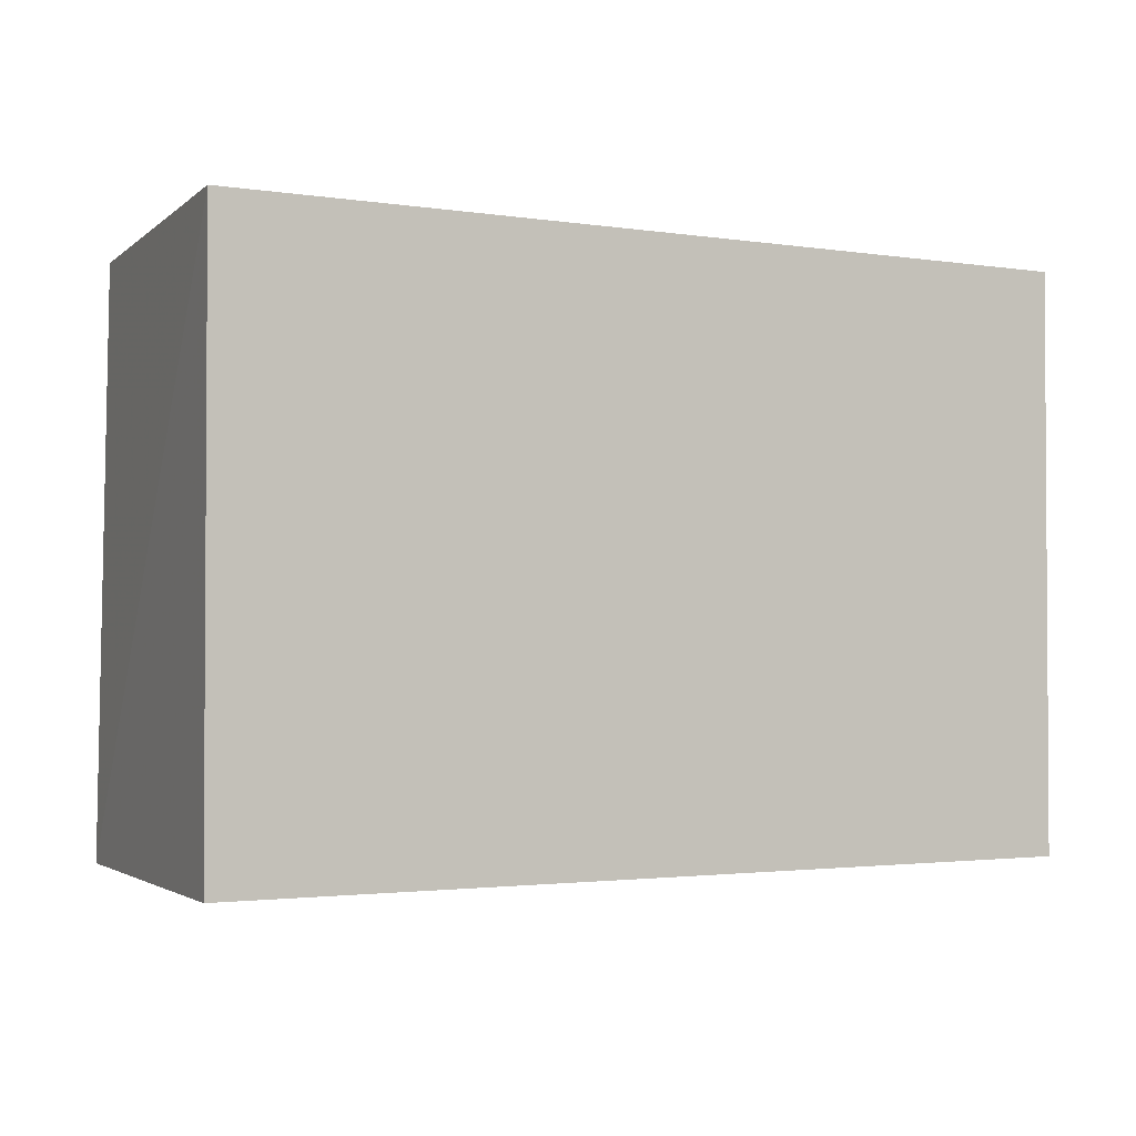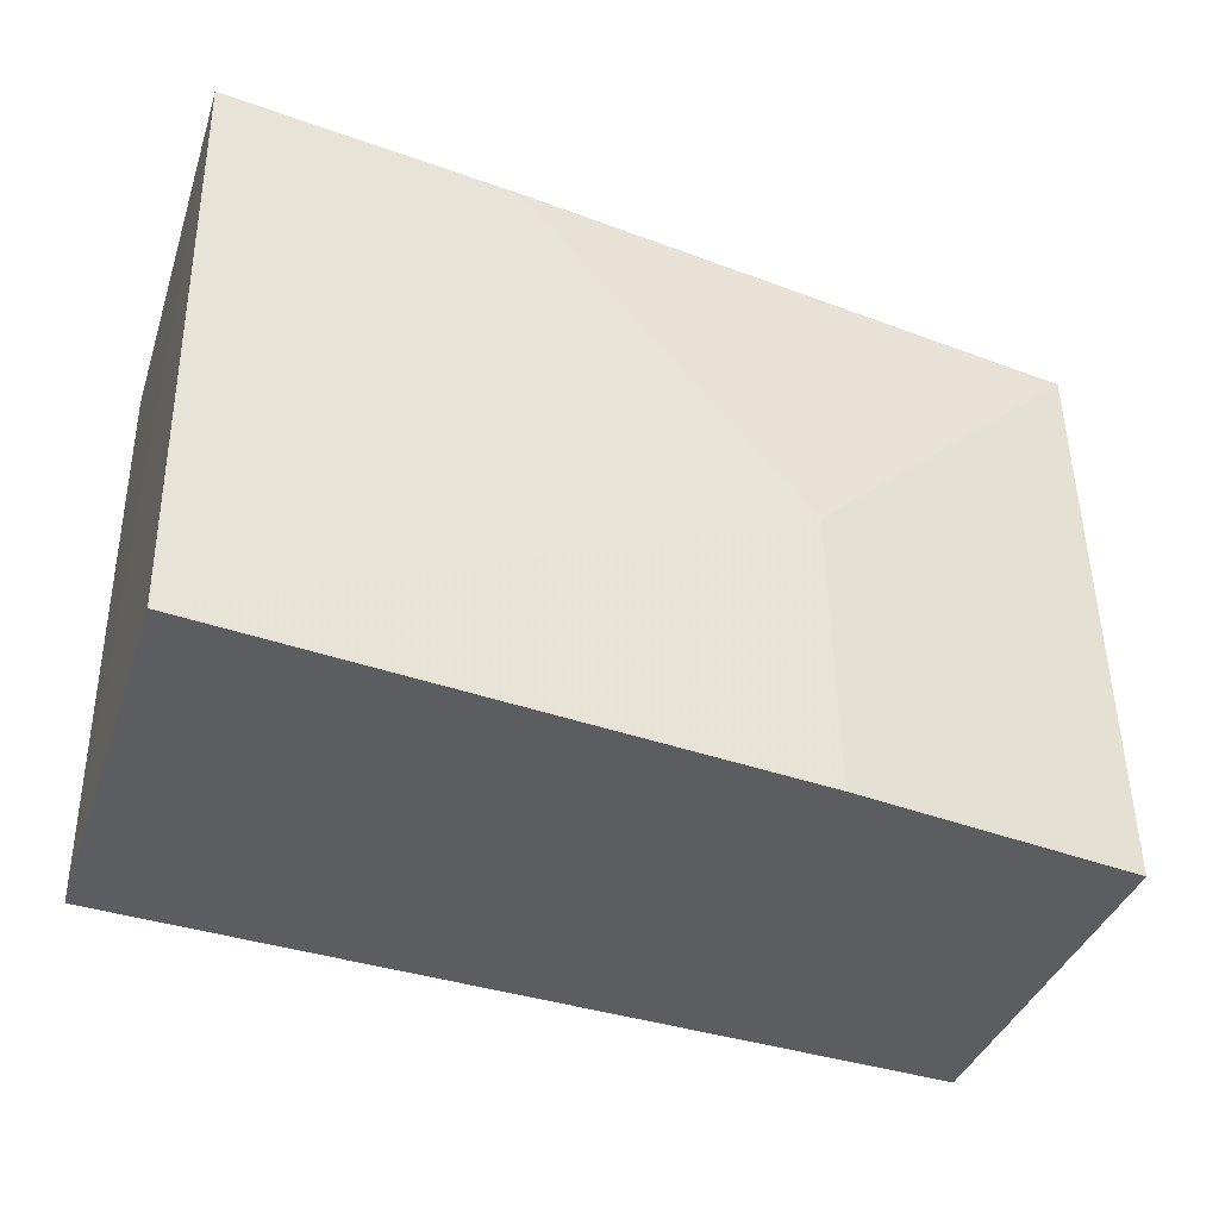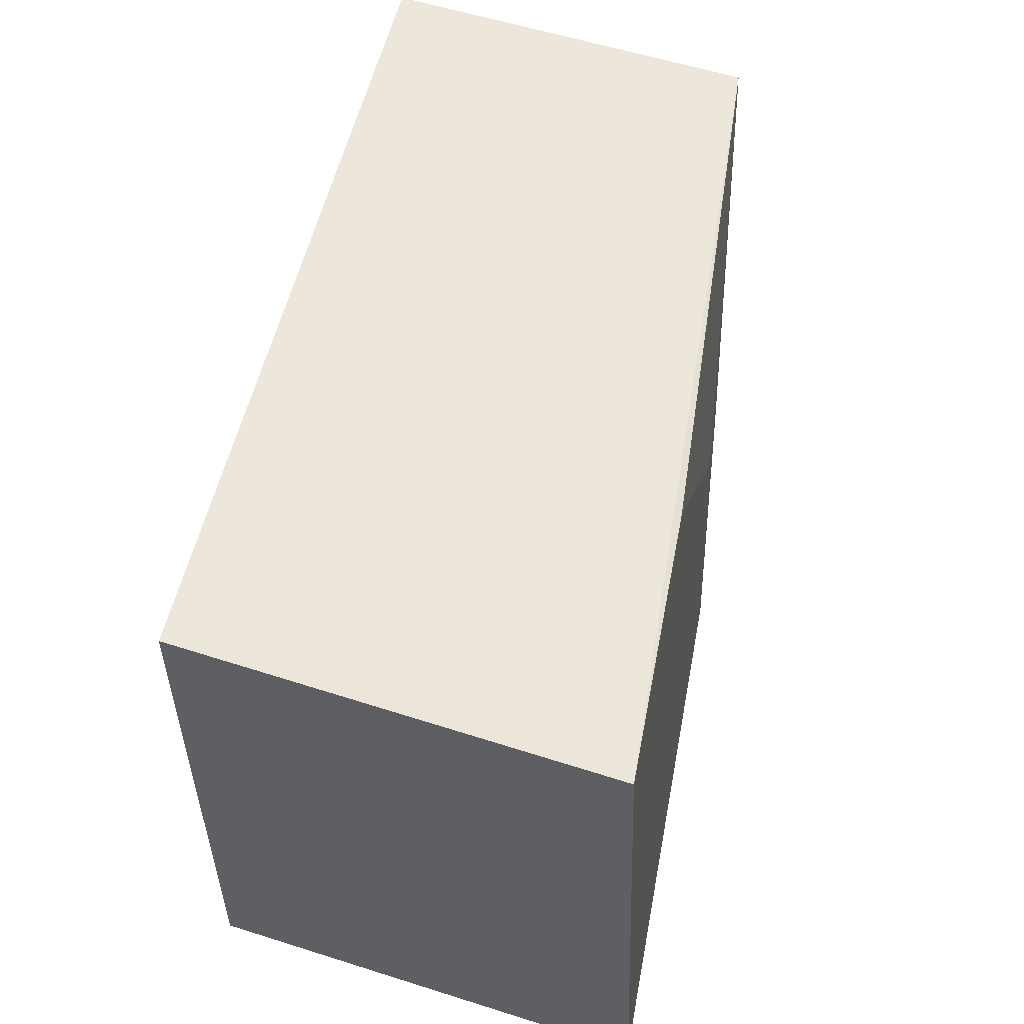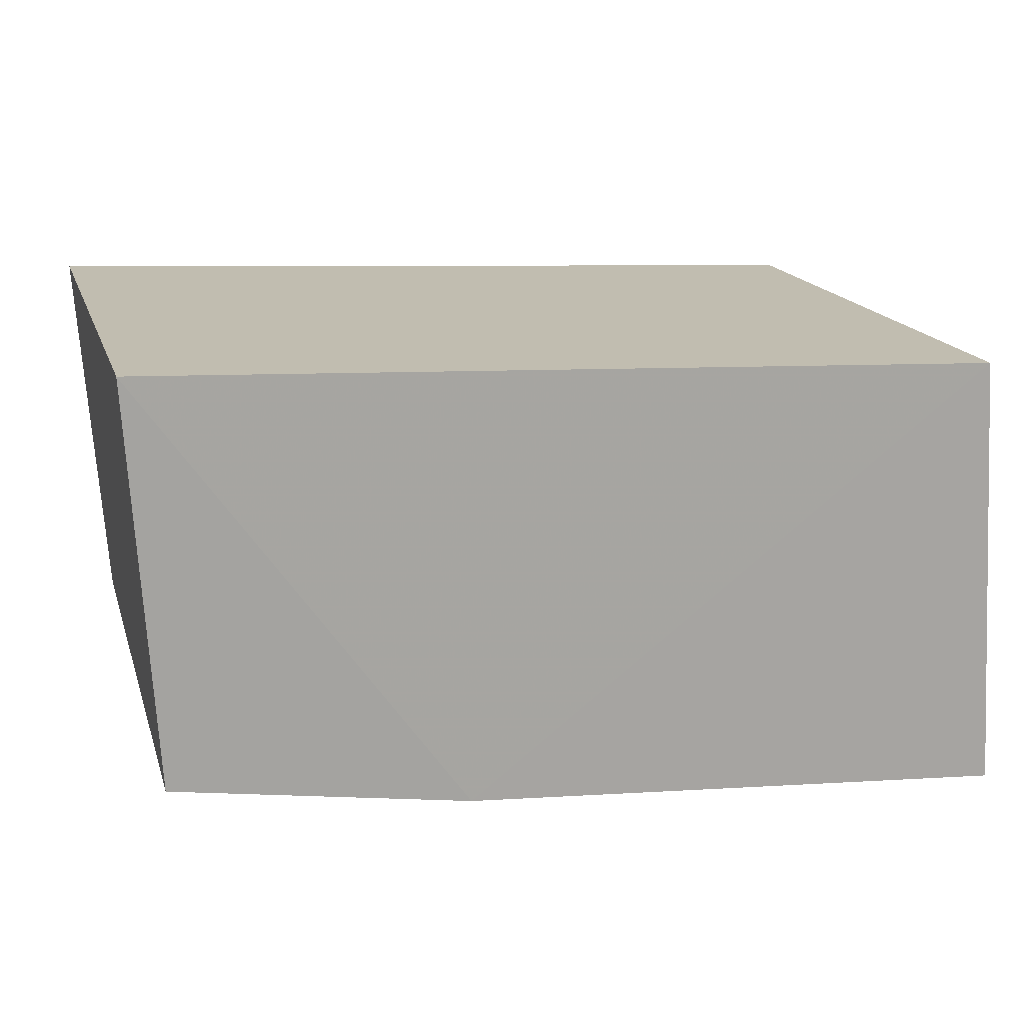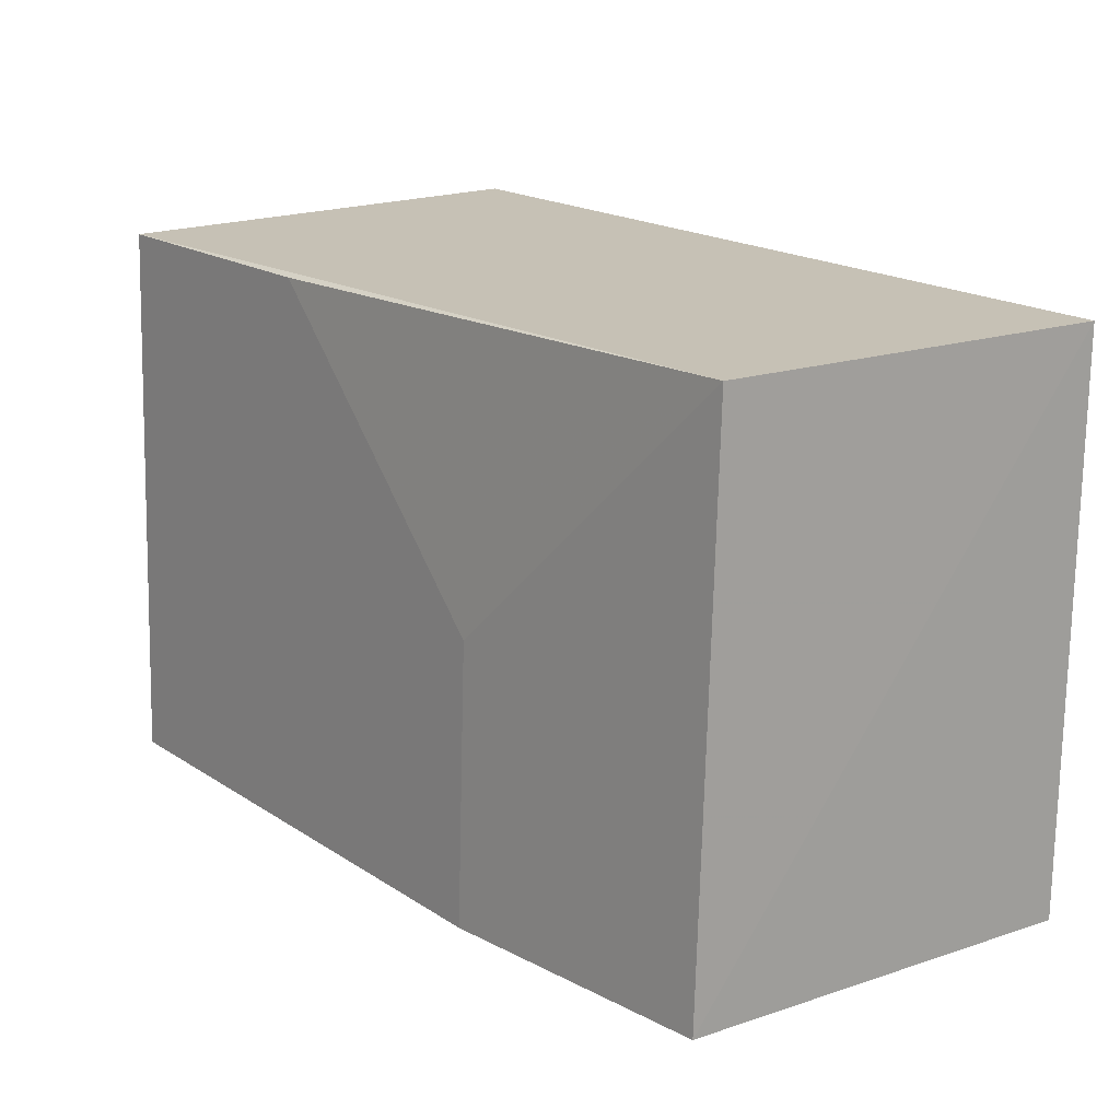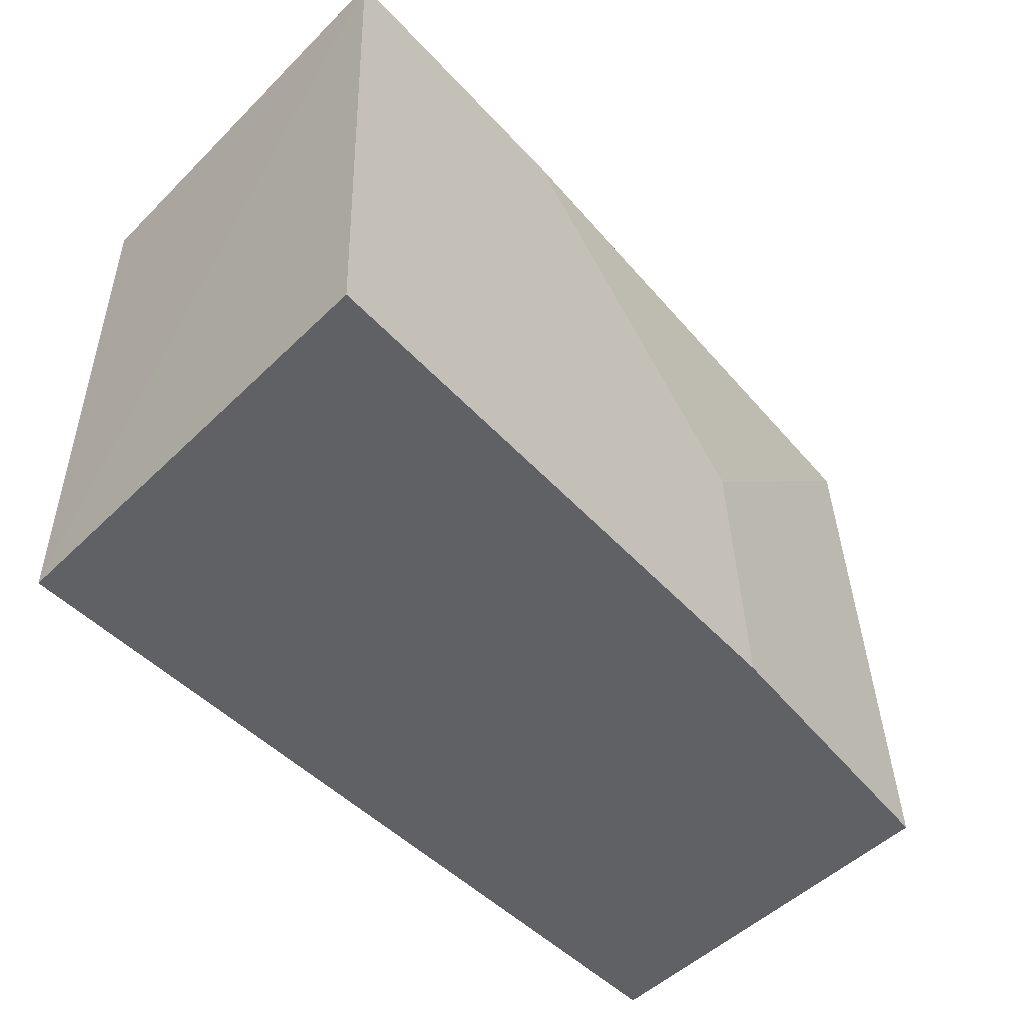
<metadata>
{"format":"obj","ext":"obj","renderer":"f3d","projection":"perspective","resolution":1024,"background":"white","views":[{"elev":-2.1,"azim":-26.6,"up":"+Y"},{"elev":-37.0,"azim":159.6,"up":"+Y"},{"elev":53.7,"azim":105.1,"up":"+Y"},{"elev":17.1,"azim":-15.8,"up":"+Z"},{"elev":18.6,"azim":-125.1,"up":"+Y"},{"elev":-49.0,"azim":134.6,"up":"+Y"}]}
</metadata>
<code>
v -0.3714 0.0302 0.008175
v -0.3702 0.02971 -0.01574
v -0.3701 0.05996 -0.01464
v -0.4173 0.0605 0.01039
v -0.4173 0.0302 0.01039
v -0.4161 0.03009 -0.01111
v -0.3714 0.0605 0.008175
v -0.4003 0.02963 -0.01345
v -0.4159 0.06036 -0.01007
v -0.3852 0.05992 -0.01351
v -0.4003 0.04476 -0.01291
f 1 2 3
f 5 1 4
f 6 5 4
f 7 1 3
f 7 4 1
f 8 2 1
f 8 1 5
f 8 5 6
f 9 6 4
f 9 8 6
f 9 7 3
f 9 4 7
f 10 3 2
f 10 9 3
f 11 8 9
f 11 9 10
f 11 10 2
f 11 2 8

</code>
